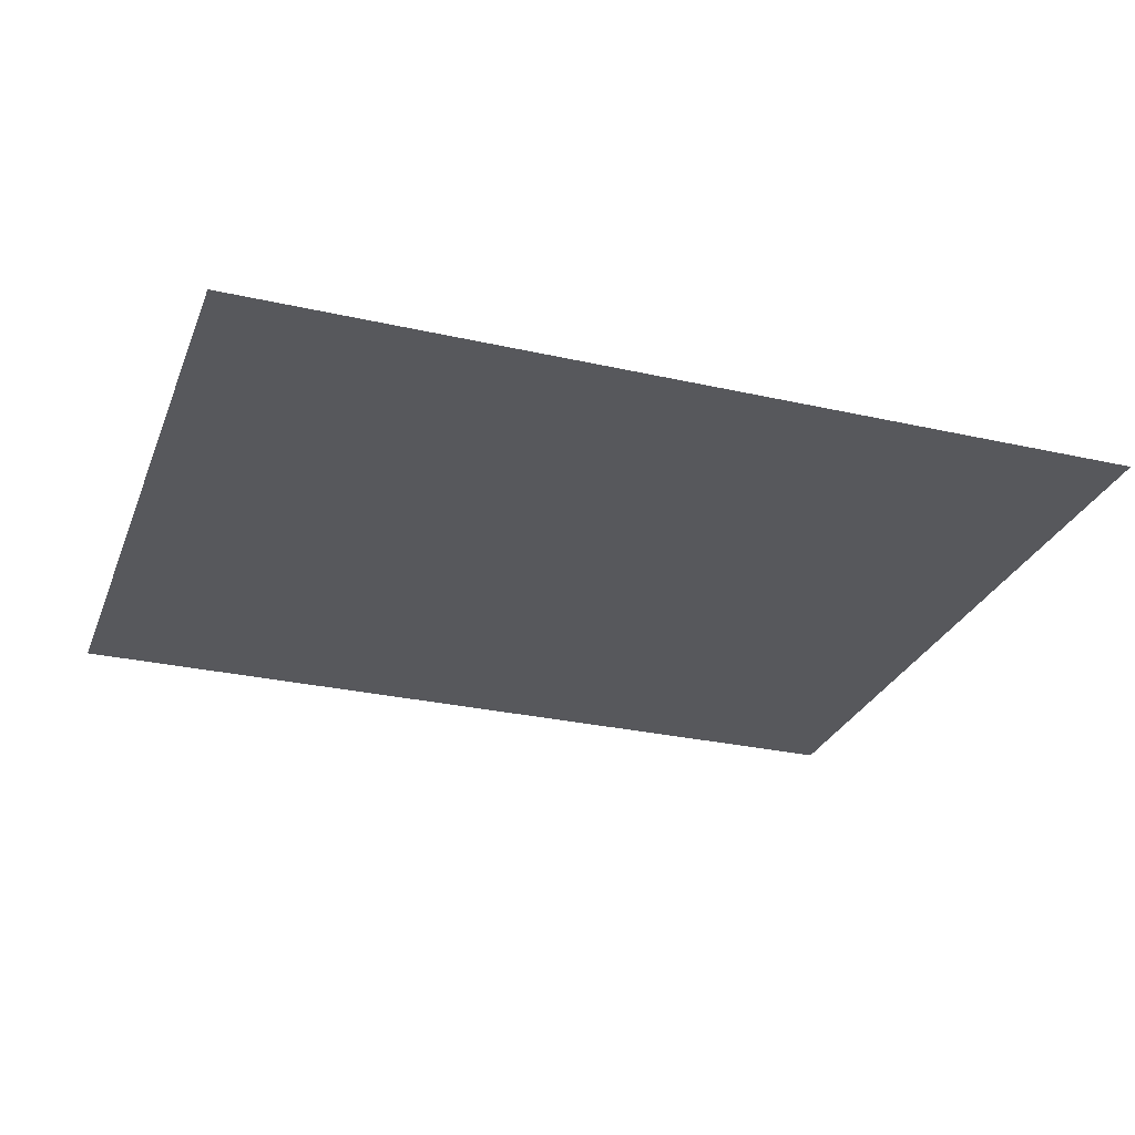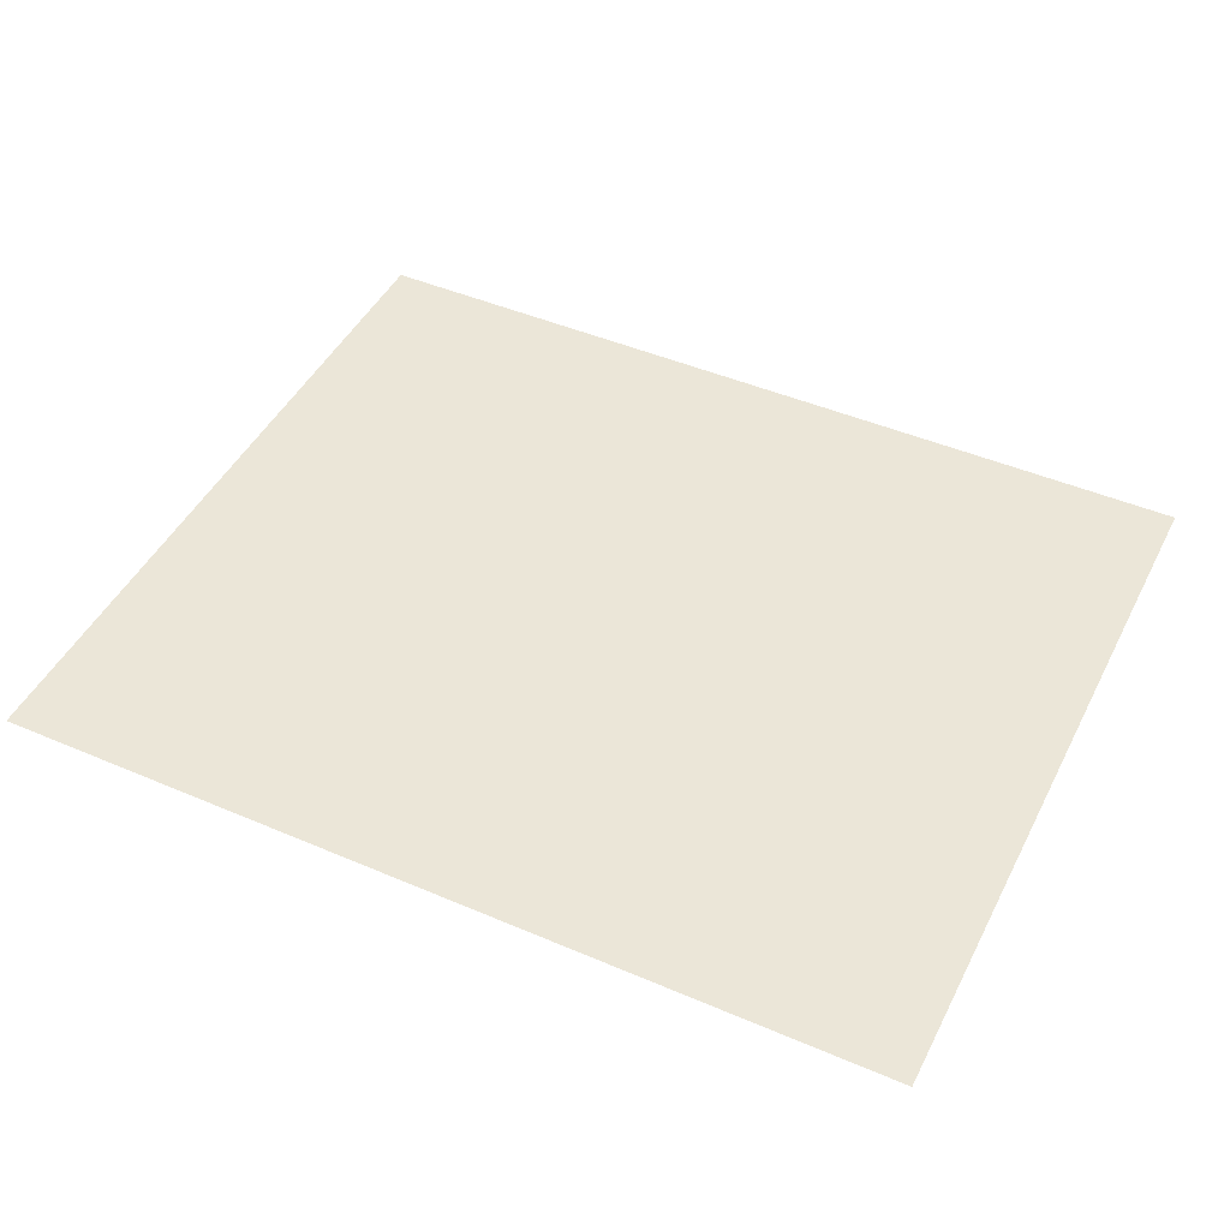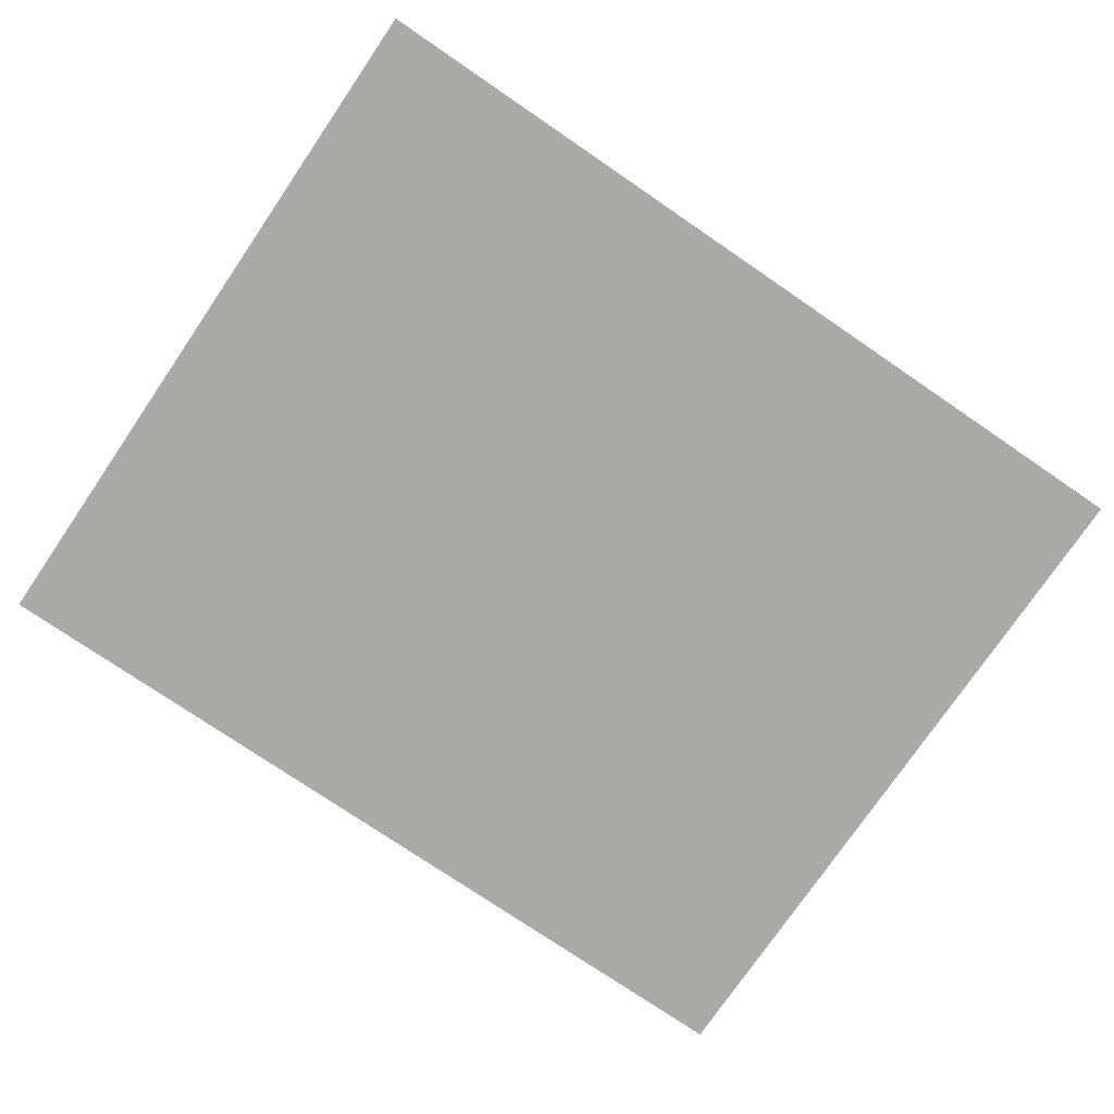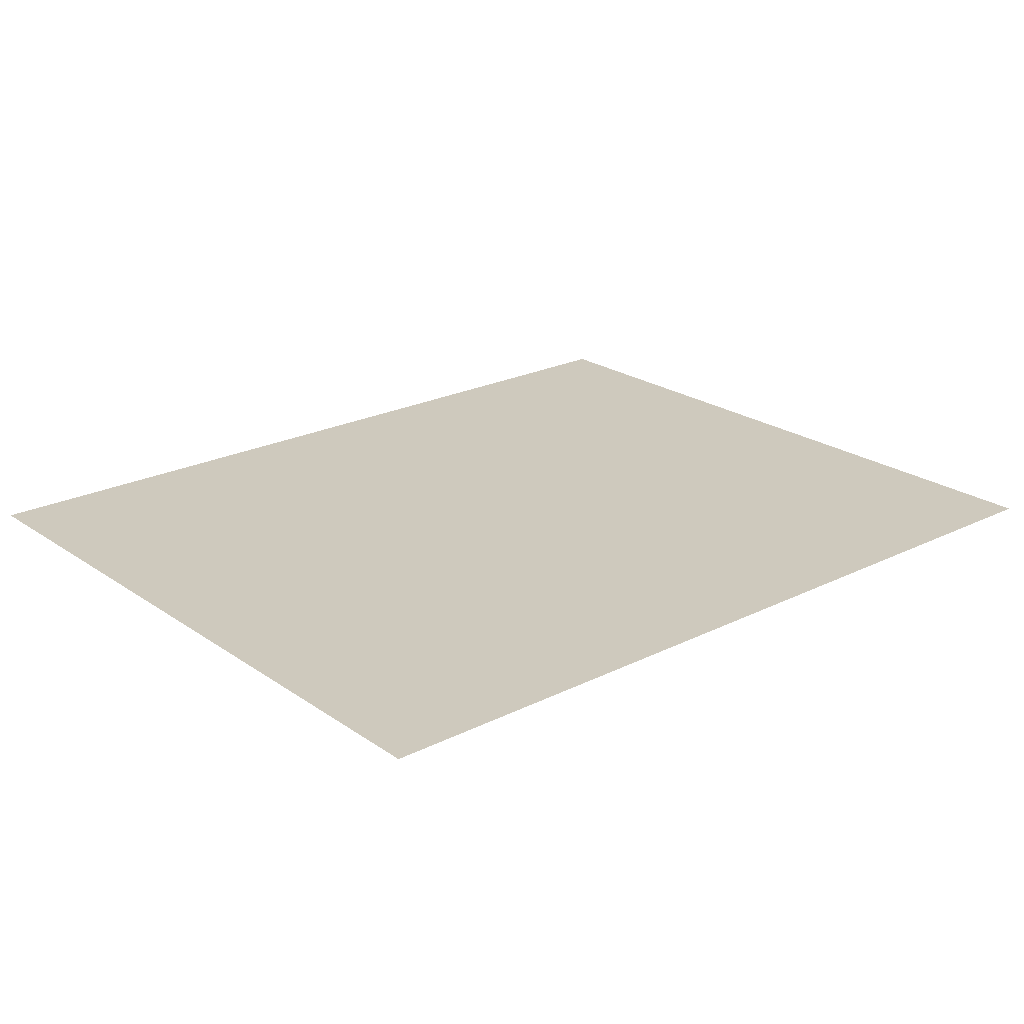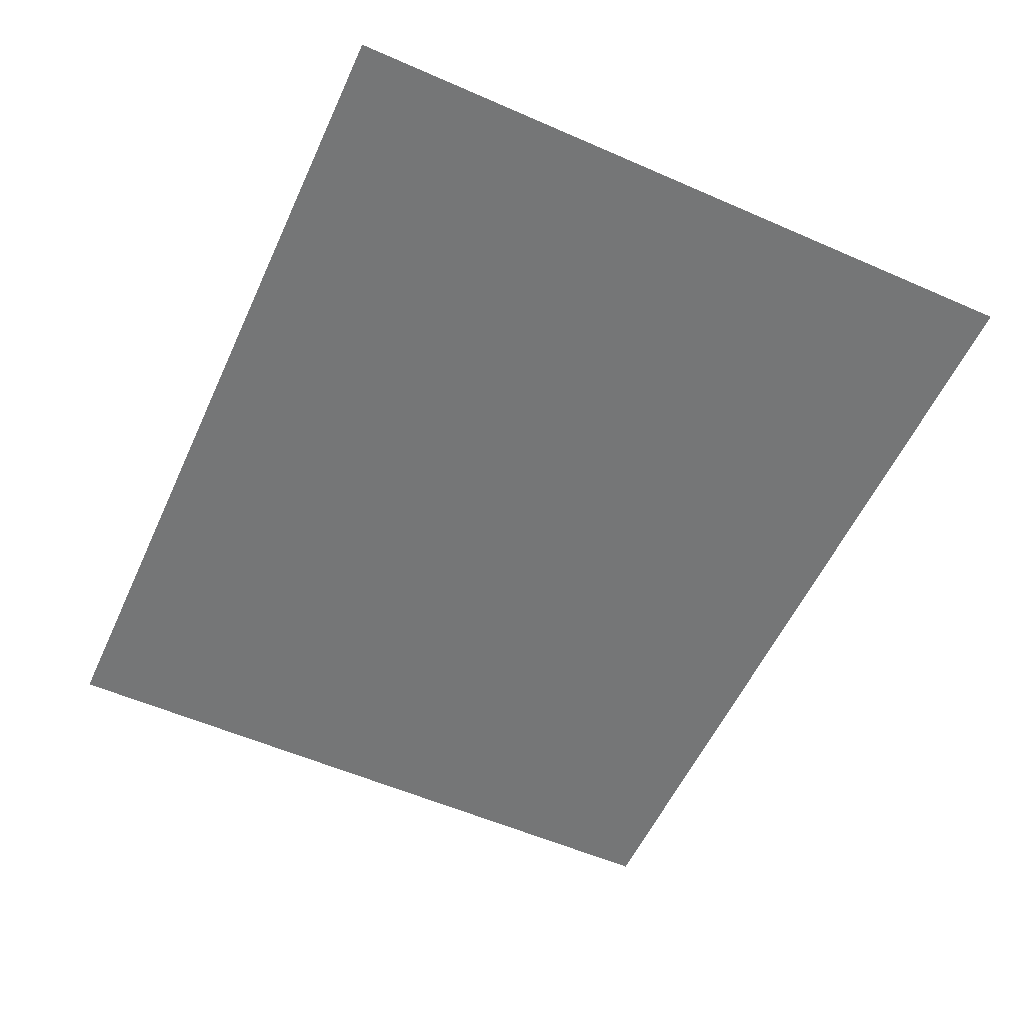
<metadata>
{"format":"obj","ext":"obj","renderer":"f3d","projection":"perspective","resolution":1024,"background":"white","views":[{"elev":-28.4,"azim":-18.9,"up":"+Z"},{"elev":46.4,"azim":-154.0,"up":"+Z"},{"elev":-76.0,"azim":145.7,"up":"+Z"},{"elev":22.6,"azim":-40.5,"up":"+Z"},{"elev":-56.7,"azim":-114.5,"up":"+Z"}]}
</metadata>
<code>
o #ID79
v 0.3267 0.8154 0.2823
v -0.3524 0.2557 0.2823
v -0.3524 0.8154 0.2823
v 0.3267 0.2557 0.2823
v 0.3267 0.2557 0.2823
v 0.3267 0.8154 0.2823
v -0.3524 0.2557 0.2823
v -0.3524 0.8154 0.2823
f 1 2 3
f 2 1 4
f 5 6 7
f 8 7 6

</code>
